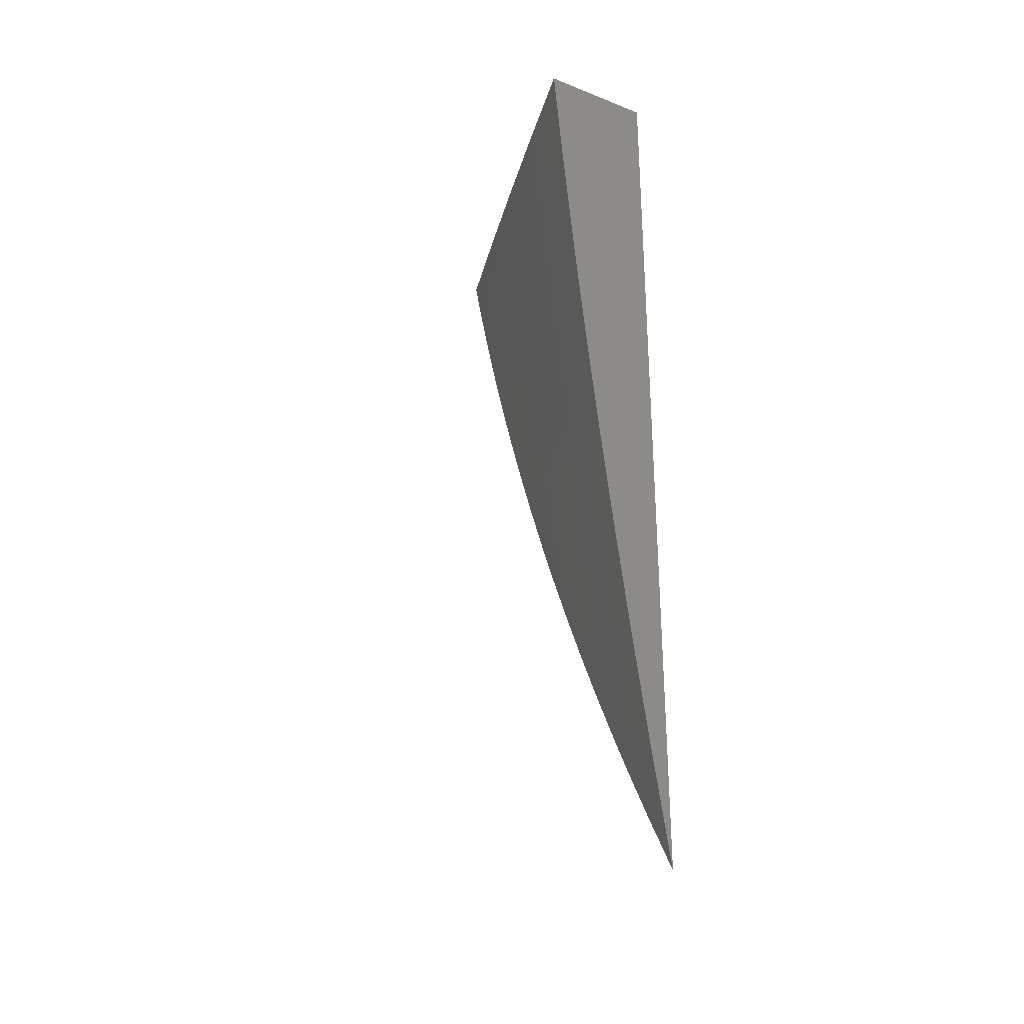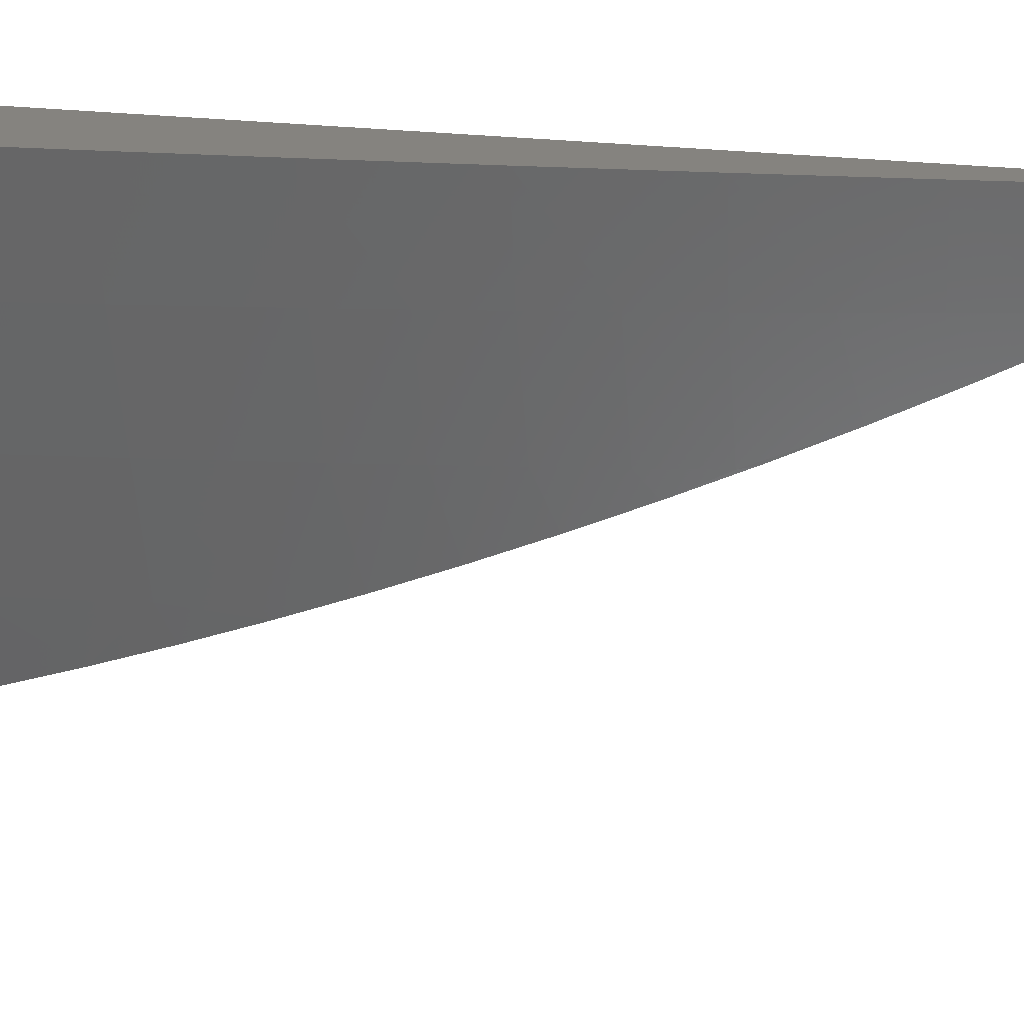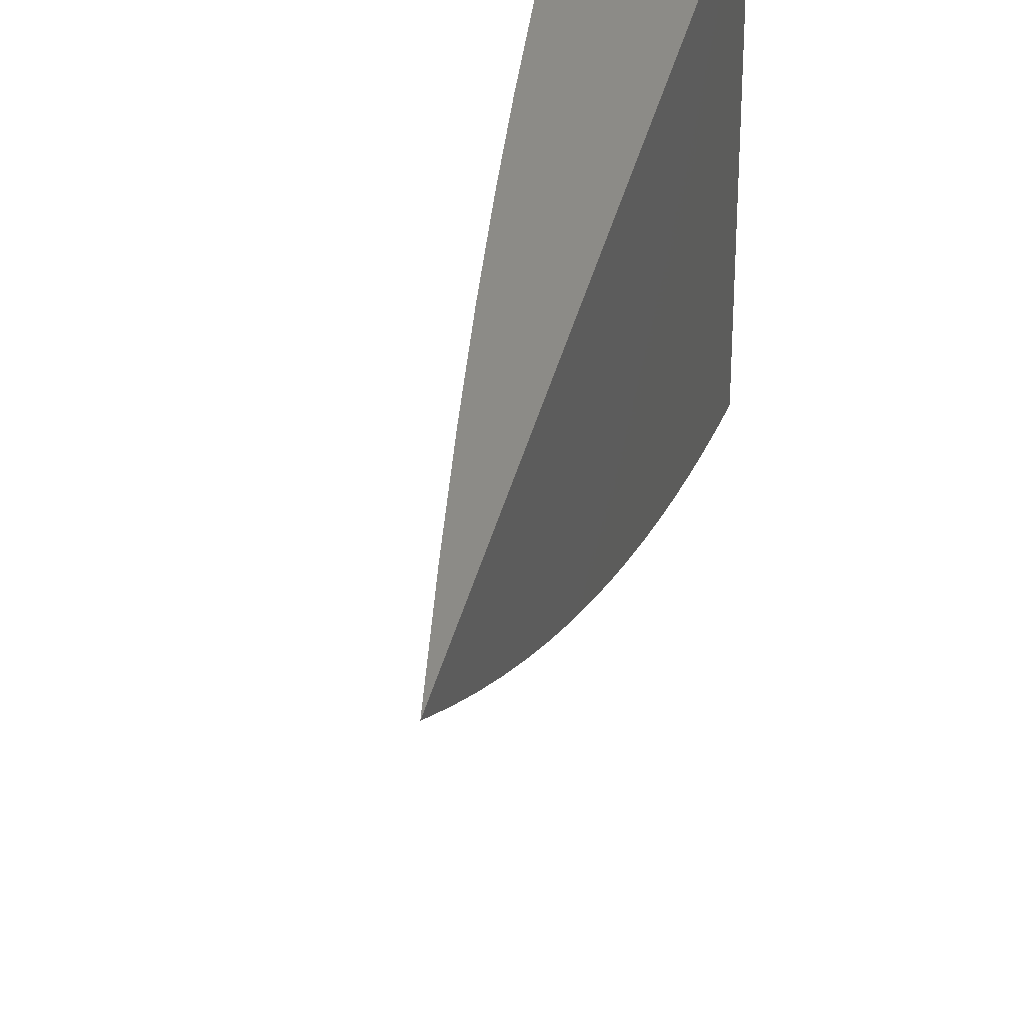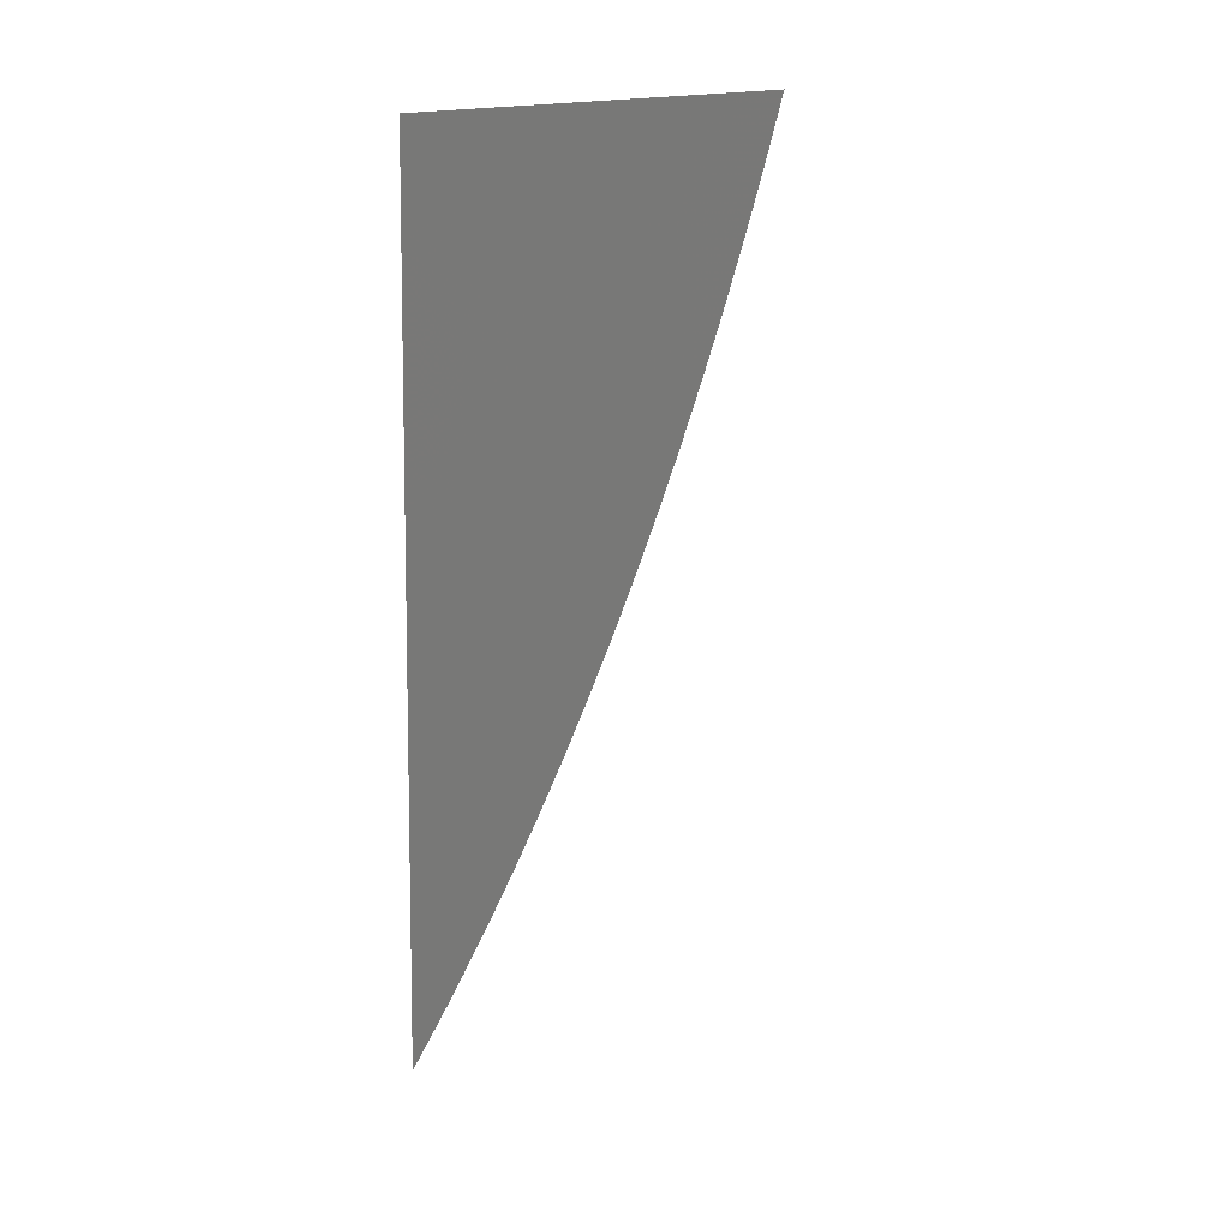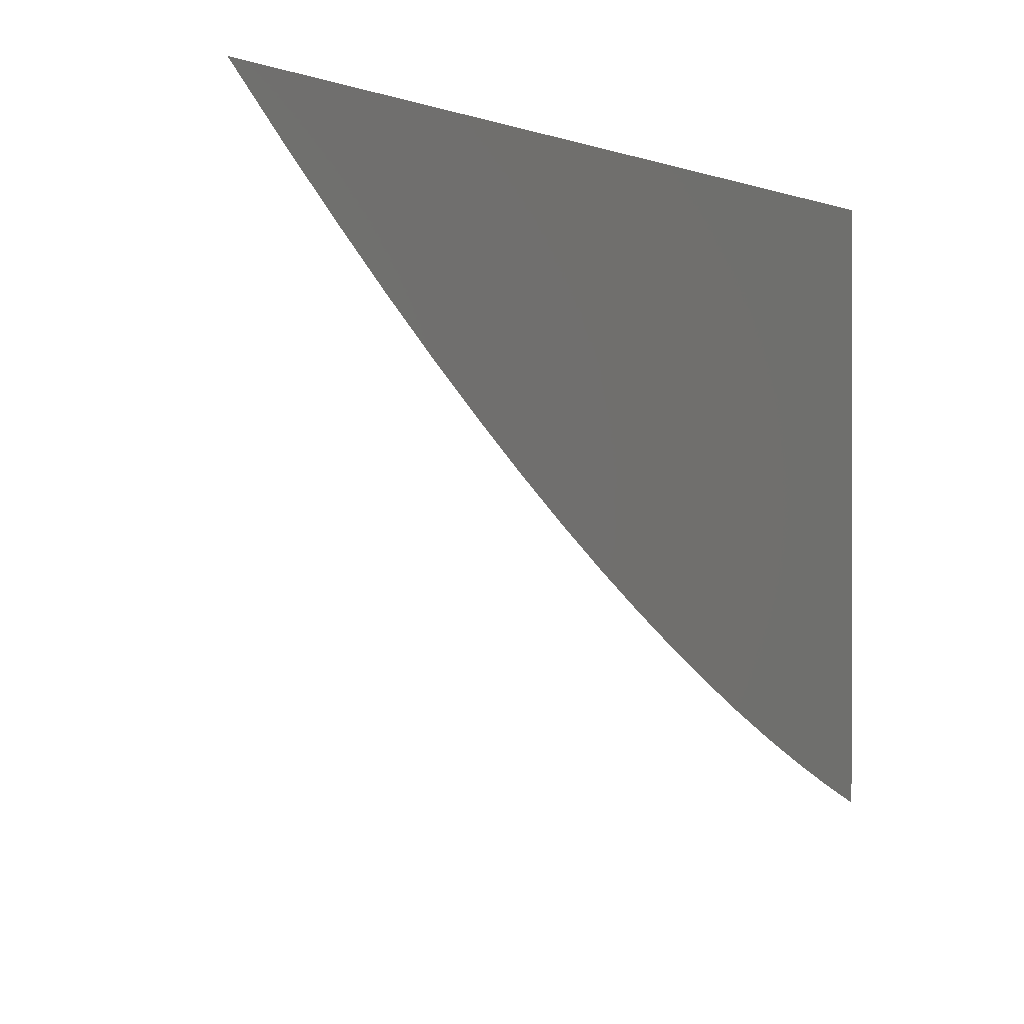
<metadata>
{"format":"stl","ext":"stl","renderer":"f3d","projection":"perspective","resolution":1024,"background":"white","views":[{"elev":-30.0,"azim":150.3,"up":"+Z"},{"elev":18.8,"azim":105.5,"up":"+Y"},{"elev":32.9,"azim":-168.3,"up":"+Y"},{"elev":7.9,"azim":-59.5,"up":"+Z"},{"elev":0.5,"azim":-157.9,"up":"+Y"}]}
</metadata>
<code>
# stl→obj: 48 verts, 92 faces
v 11.1 -3 -1.113
v 11.11 -3 -1
v 11.08 -3.094 -1.112
v 11.08 -3.097 -1
v 11.05 -3.19 -1.112
v 11.06 -3.193 -1
v 11.02 -3.286 -1.112
v 11.03 -3.289 -1
v 11 -3.368 -1.059
v 11 -3.385 -1
v 11 -3.35 -1.118
v 11 -3.332 -1.176
v 11.01 -3.283 -1.224
v 11 -3.312 -1.234
v 11 -3.291 -1.292
v 11 -3.269 -1.349
v 11.03 -3.184 -1.336
v 11.04 -3.187 -1.224
v 11 -3.246 -1.406
v 11.02 -3.182 -1.392
v 11.05 -3.088 -1.336
v 11.05 -3.086 -1.392
v 11.08 -3 -1.339
v 11.06 -3 -1.451
v 11.04 -3.084 -1.448
v 11.03 -3.083 -1.505
v 11.01 -3.178 -1.505
v 11 -3.176 -1.561
v 11 -3.198 -1.519
v 11 -3.172 -1.575
v 11.01 -3.18 -1.448
v 11 -3.223 -1.463
v 11 -3.146 -1.631
v 11.03 -3.081 -1.561
v 11.05 -3 -1.564
v 11.02 -3.079 -1.617
v 11 -3.119 -1.686
v 11.01 -3.076 -1.674
v 11.01 -3.074 -1.731
v 11.03 -3 -1.676
v 11.02 -3 -1.788
v 11 -3.061 -1.794
v 11 -3.031 -1.848
v 11 -3.09 -1.74
v 11 -3 -1.9
v 11.09 -3 -1.226
v 11.07 -3.091 -1.224
v 11 -3 -1
f 1 2 3
f 3 2 4
f 3 4 5
f 5 4 6
f 5 6 7
f 7 6 8
f 7 8 9
f 9 8 10
f 9 11 7
f 7 11 12
f 7 12 13
f 13 12 14
f 13 14 15
f 16 17 15
f 15 17 18
f 15 18 13
f 13 18 5
f 13 5 7
f 16 19 17
f 17 19 20
f 17 20 21
f 21 20 22
f 21 22 23
f 23 22 24
f 24 22 25
f 24 25 26
f 26 25 27
f 26 27 28
f 28 27 29
f 28 29 30
f 20 19 31
f 31 19 32
f 31 32 27
f 27 32 29
f 30 33 28
f 28 33 34
f 28 34 26
f 26 34 35
f 26 35 24
f 34 33 36
f 36 33 37
f 36 37 38
f 38 37 39
f 38 39 40
f 40 39 41
f 41 39 42
f 41 42 43
f 37 44 39
f 39 44 42
f 43 45 41
f 38 40 36
f 36 40 35
f 36 35 34
f 23 46 21
f 21 46 47
f 21 47 17
f 17 47 18
f 46 1 47
f 47 1 3
f 47 3 18
f 18 3 5
f 20 31 22
f 22 31 25
f 31 27 25
f 45 43 48
f 48 43 42
f 48 42 44
f 44 37 48
f 48 37 33
f 48 33 30
f 30 29 48
f 48 29 32
f 48 32 19
f 19 16 48
f 48 16 15
f 48 15 14
f 14 12 48
f 48 12 11
f 48 11 9
f 9 10 48
f 10 8 48
f 48 8 6
f 48 6 4
f 4 2 48
f 2 1 48
f 48 1 46
f 48 46 23
f 23 24 48
f 48 24 35
f 48 35 40
f 40 41 48
f 48 41 45

</code>
